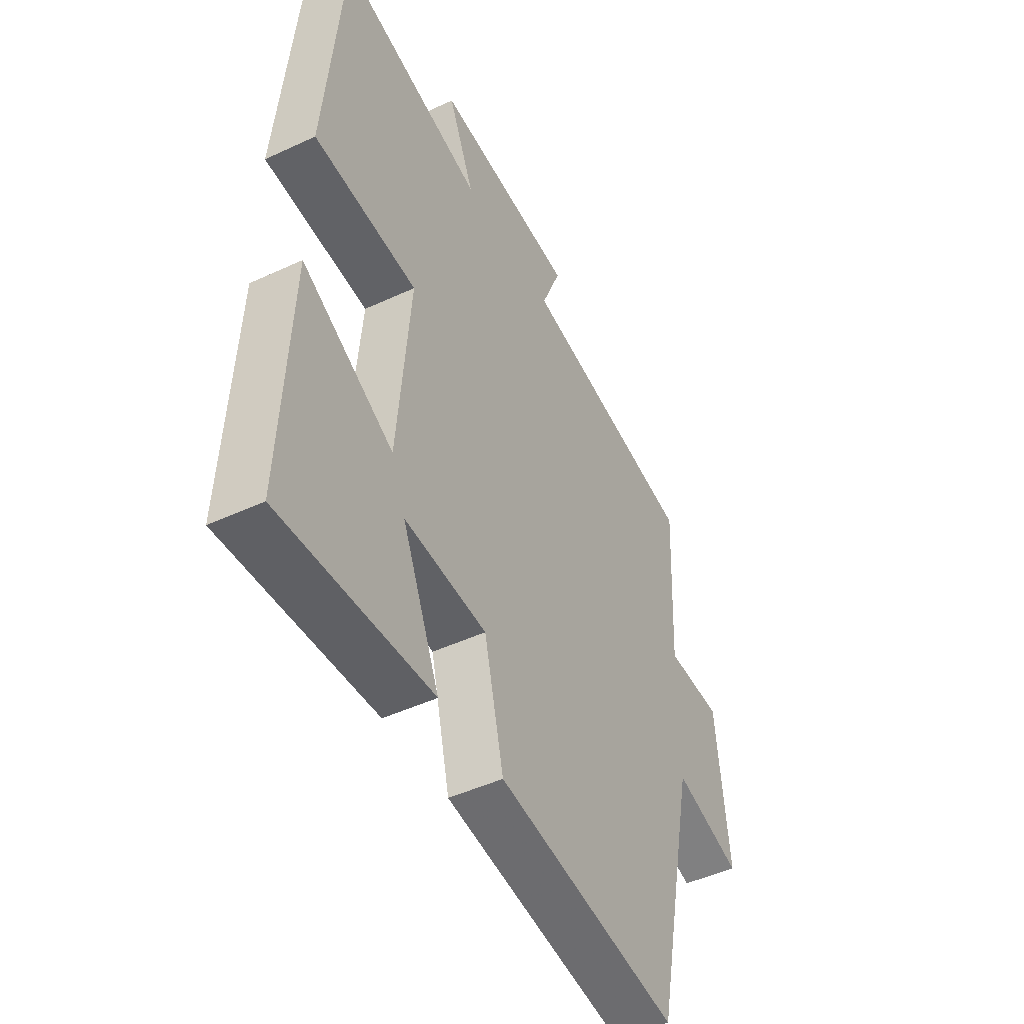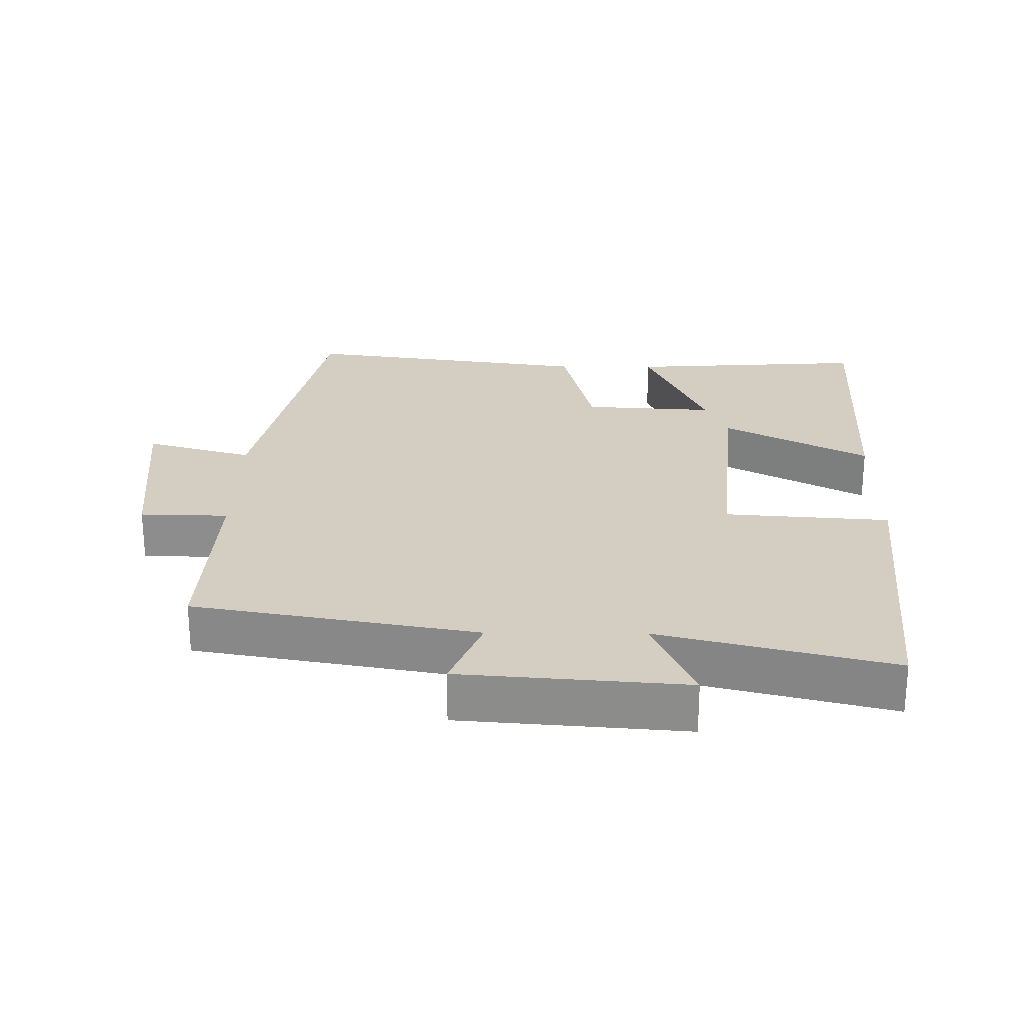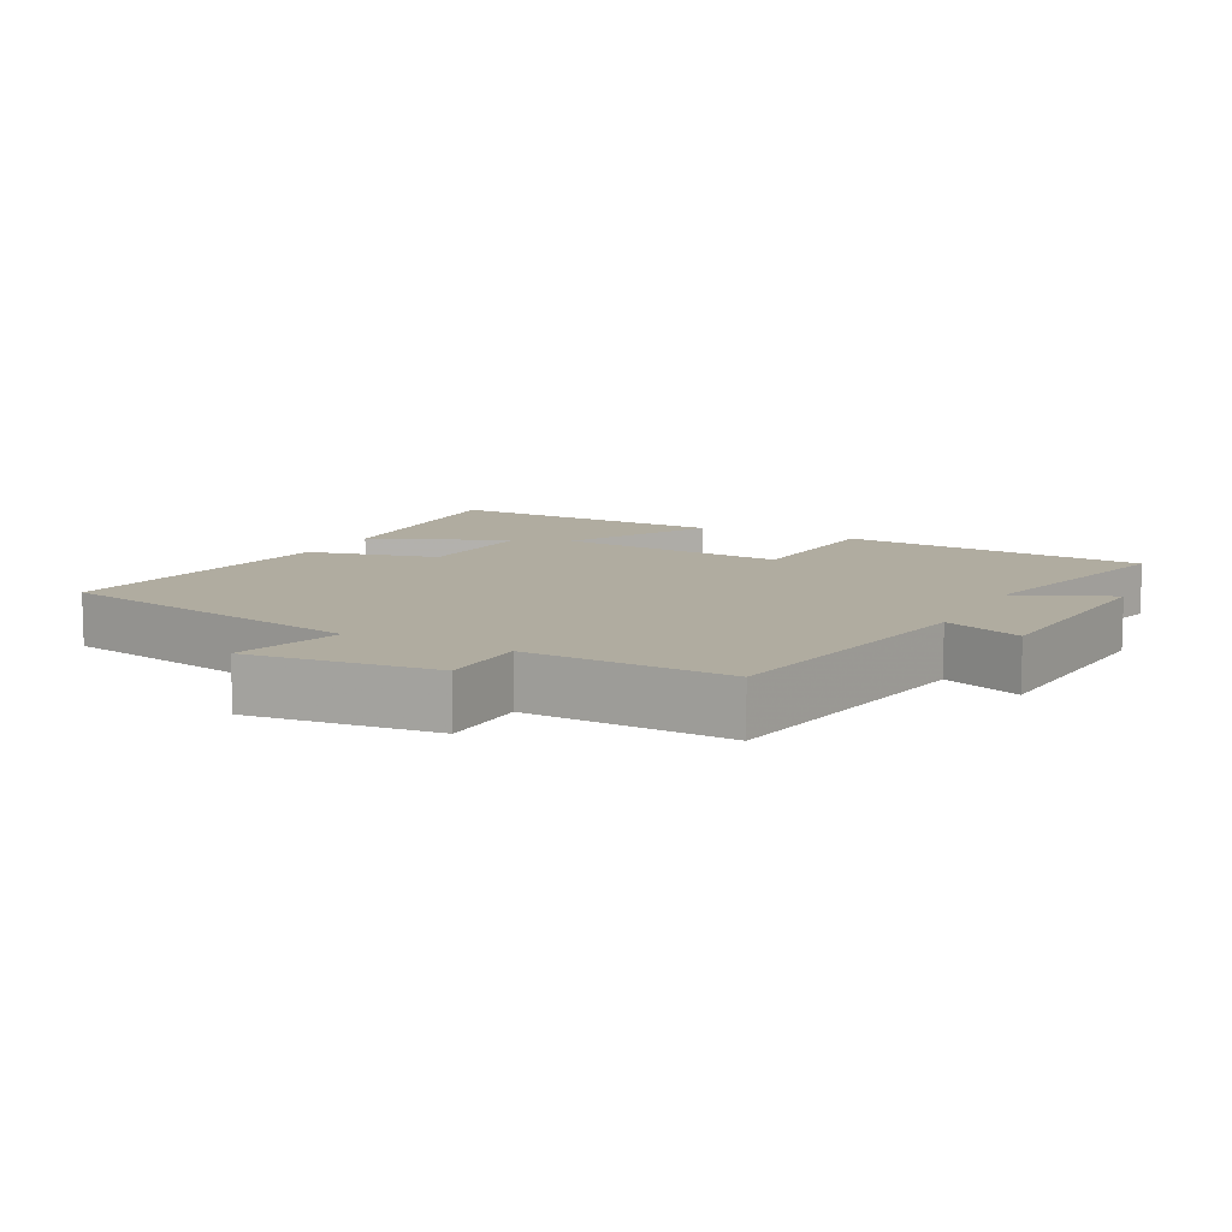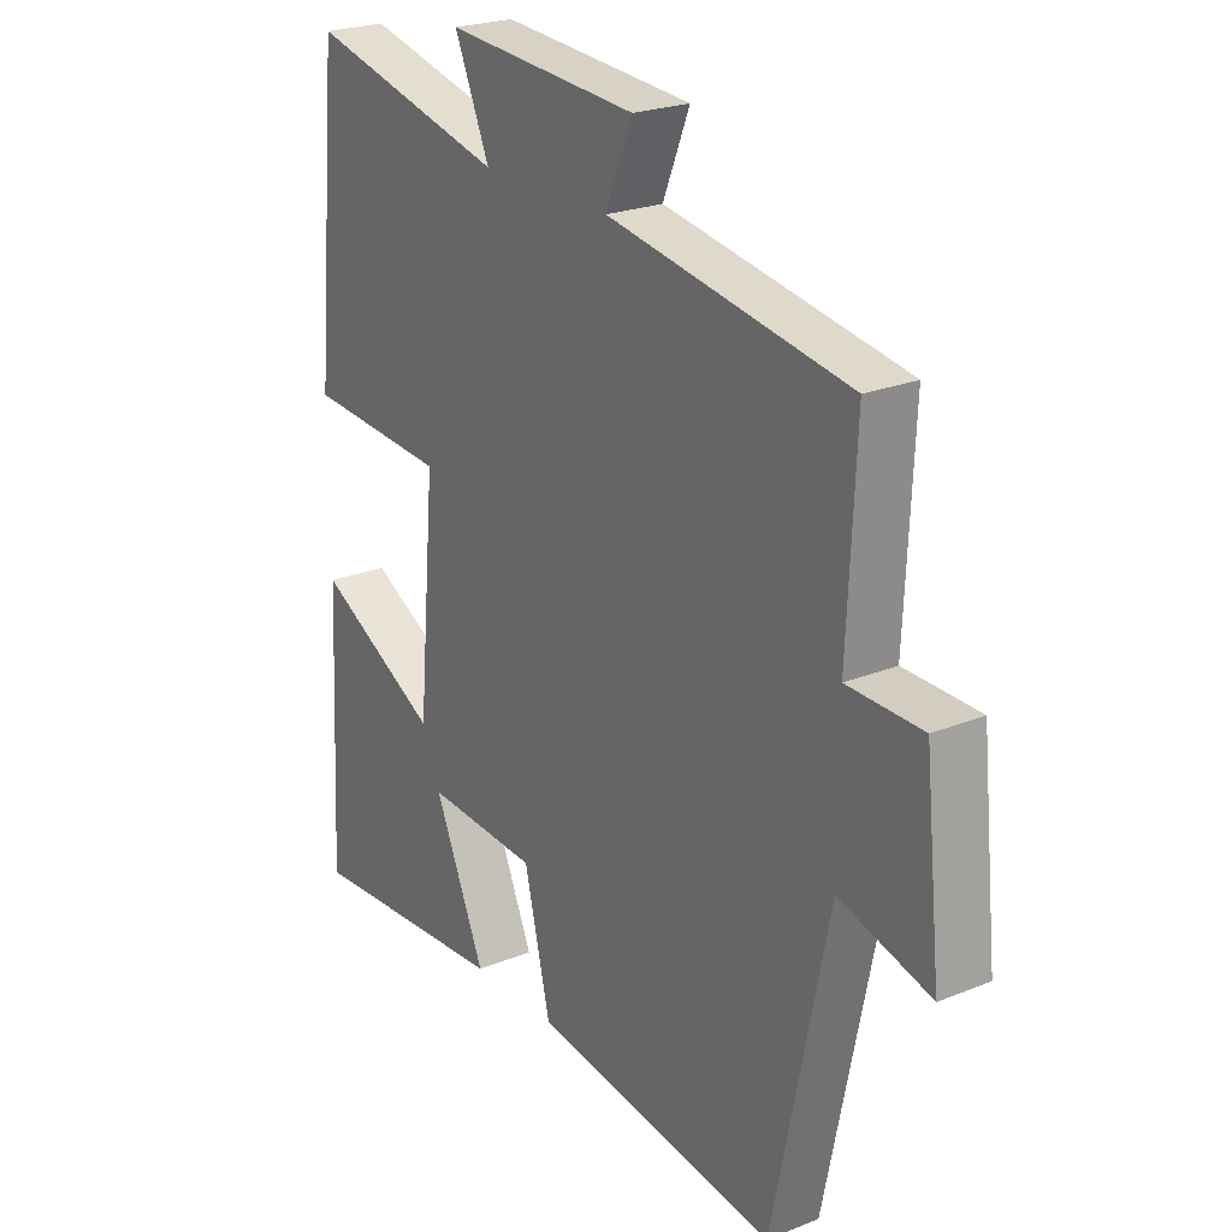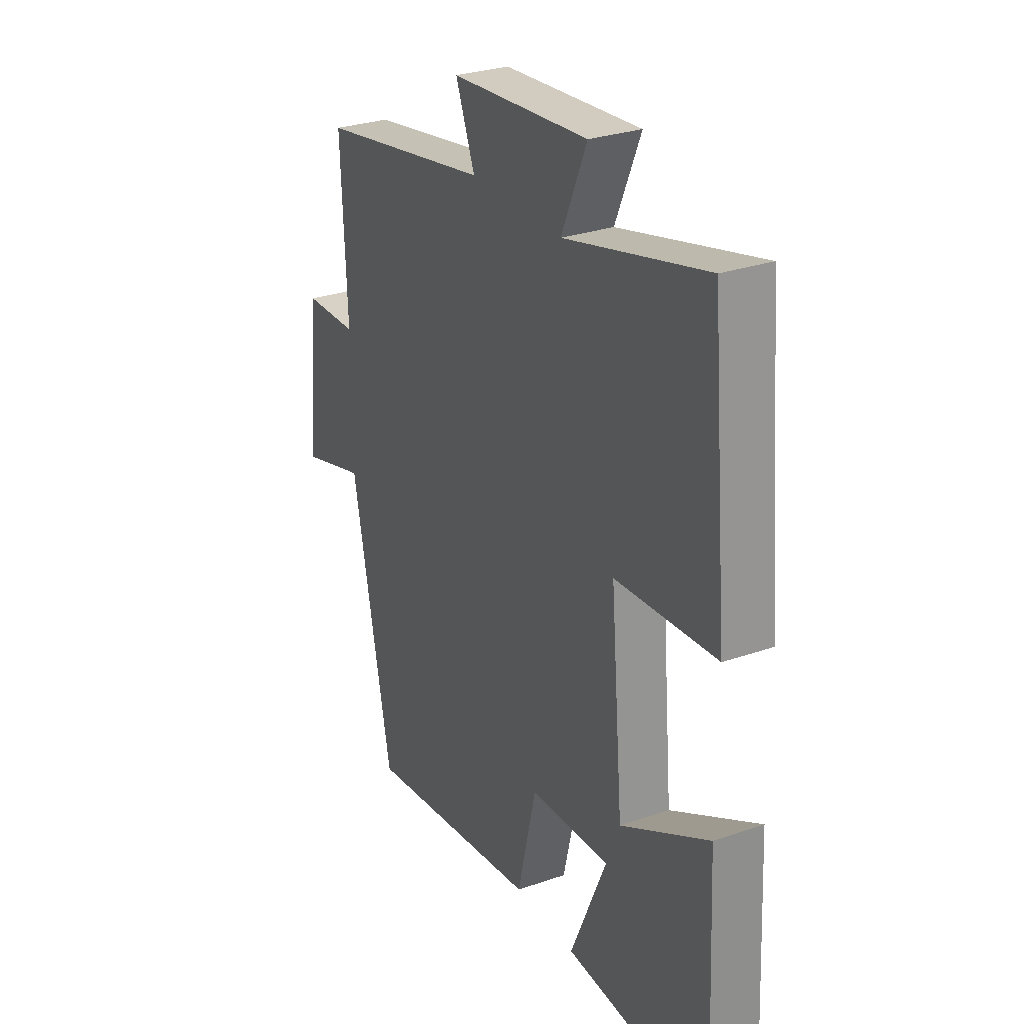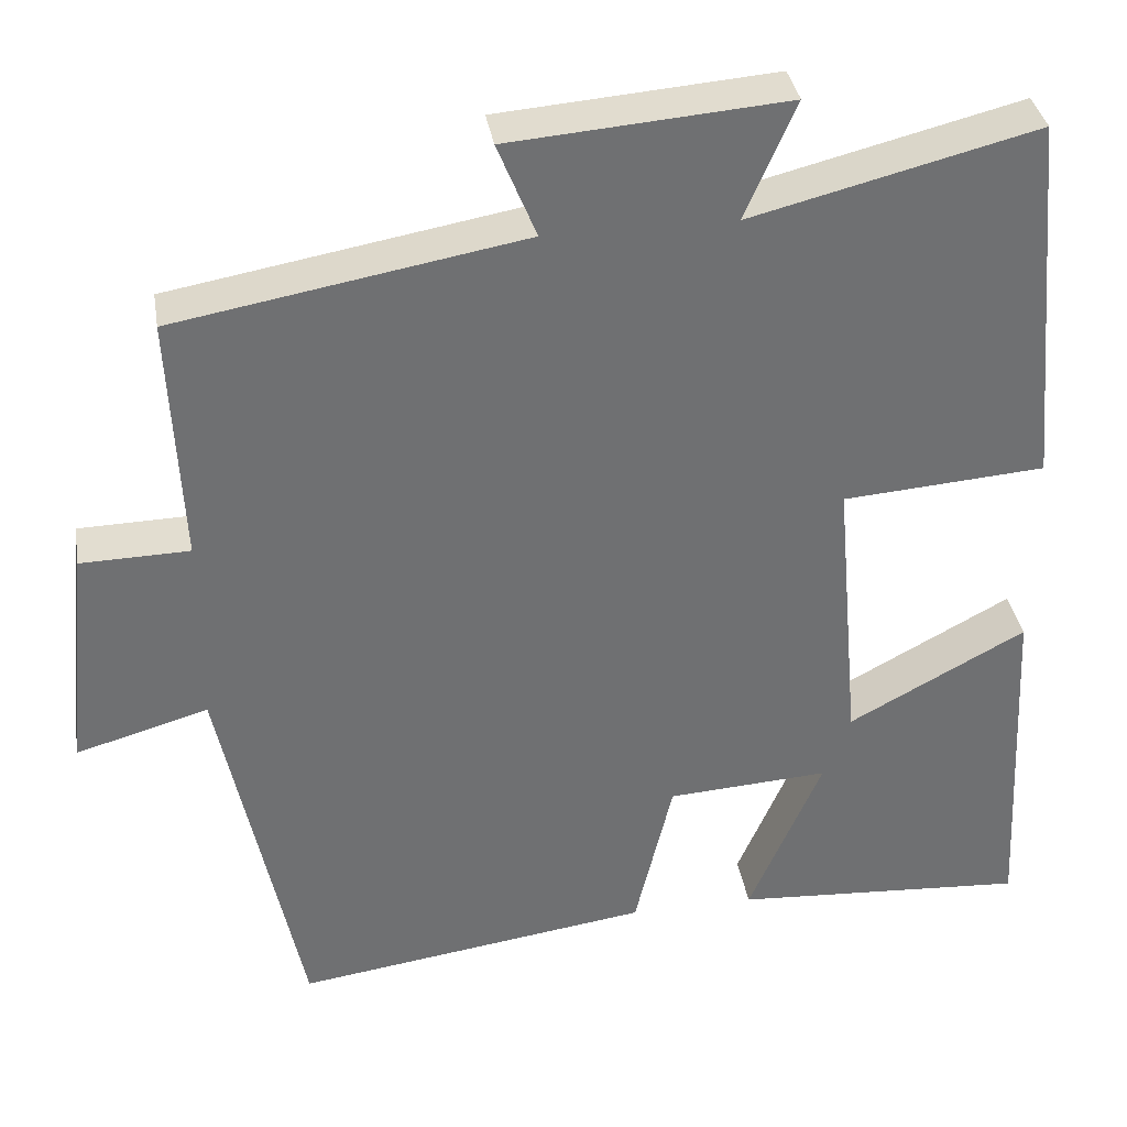
<metadata>
{"format":"obj","ext":"obj","renderer":"f3d","projection":"perspective","resolution":1024,"background":"white","views":[{"elev":-47.1,"azim":117.8,"up":"+Z"},{"elev":25.1,"azim":0.6,"up":"+Y"},{"elev":10.0,"azim":-62.7,"up":"+Y"},{"elev":23.3,"azim":-124.5,"up":"+Z"},{"elev":28.8,"azim":62.6,"up":"+Z"},{"elev":35.6,"azim":-9.3,"up":"+Z"}]}
</metadata>
<code>
v -0.404 0.07 -0.56
v -0.5 0.07 -0.098
v -0.657 0.07 -0.143
v -0.629 0.07 0.129
v -0.5 0.07 0.132
v -0.514 0.07 0.427
v -0.101 0.07 0.5
v -0.147 0.07 0.613
v 0.181 0.07 0.639
v 0.121 0.07 0.5
v 0.459 0.07 0.585
v 0.5 0.07 0.137
v 0.259 0.07 0.119
v 0.289 0.07 -0.219
v 0.5 0.07 -0.105
v 0.521 0.07 -0.523
v 0.17 0.07 -0.5
v 0.257 0.07 -0.298
v 0.065 0.07 -0.31
v 0.02 0.07 -0.5
v -0.404 0 -0.56
v -0.5 0 -0.098
v -0.657 0 -0.143
v -0.629 0 0.129
v -0.5 0 0.132
v -0.514 0 0.427
v -0.101 0 0.5
v -0.147 0 0.613
v 0.181 0 0.639
v 0.121 0 0.5
v 0.459 0 0.585
v 0.5 0 0.137
v 0.259 0 0.119
v 0.289 0 -0.219
v 0.5 0 -0.105
v 0.521 0 -0.523
v 0.17 0 -0.5
v 0.257 0 -0.298
v 0.065 0 -0.31
v 0.02 0 -0.5
f 19 20 1 2
f 18 19 2
f 15 16 17 18
f 14 15 18
f 13 14 18 2
f 10 11 12 13
f 10 13 2
f 7 8 9 10
f 5 6 7 10
f 5 10 2 3
f 3 4 5
f 22 21 40 39
f 22 39 38
f 38 37 36 35
f 38 35 34
f 22 38 34 33
f 33 32 31 30
f 22 33 30
f 30 29 28 27
f 30 27 26 25
f 23 22 30 25
f 25 24 23
f 1 21 22 2
f 2 22 23 3
f 3 23 24 4
f 4 24 25 5
f 5 25 26 6
f 6 26 27 7
f 7 27 28 8
f 8 28 29 9
f 9 29 30 10
f 10 30 31 11
f 11 31 32 12
f 12 32 33 13
f 13 33 34 14
f 14 34 35 15
f 15 35 36 16
f 16 36 37 17
f 17 37 38 18
f 18 38 39 19
f 19 39 40 20
f 20 40 21 1

</code>
